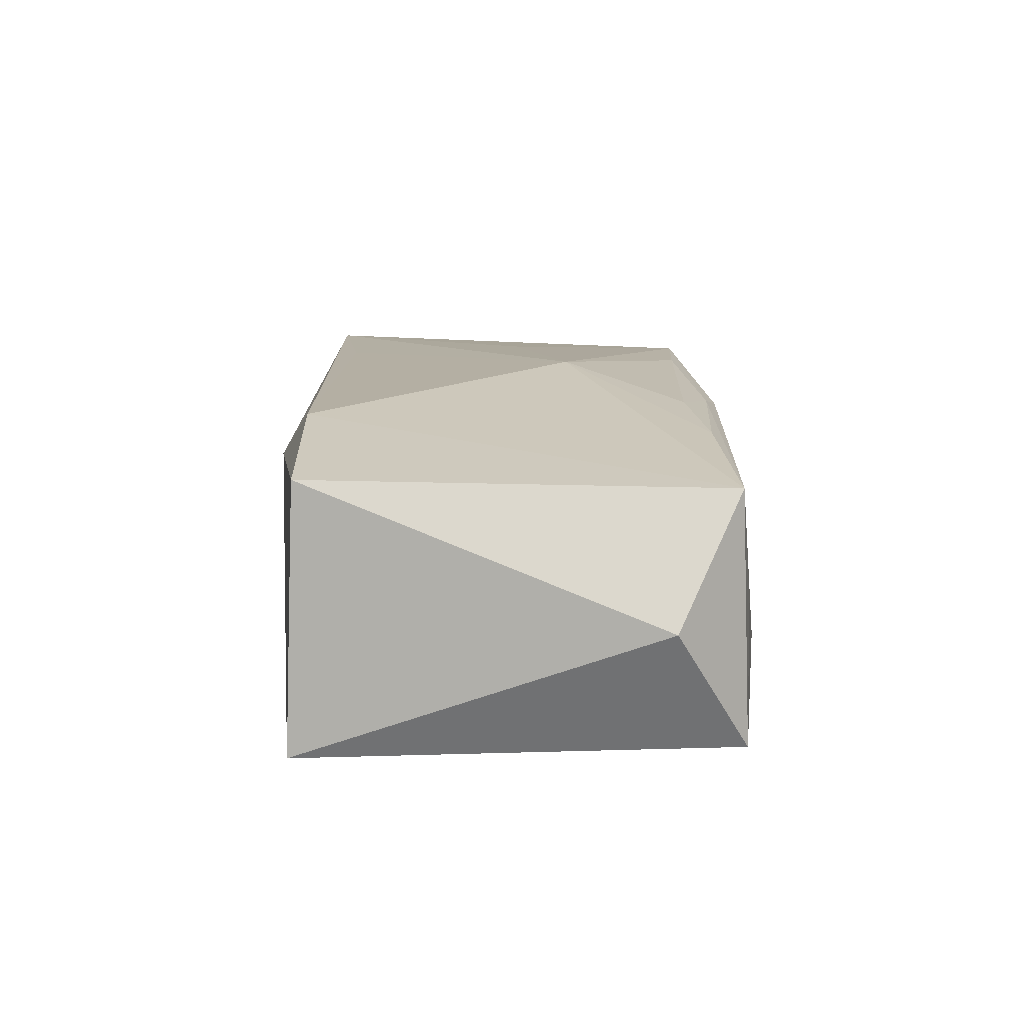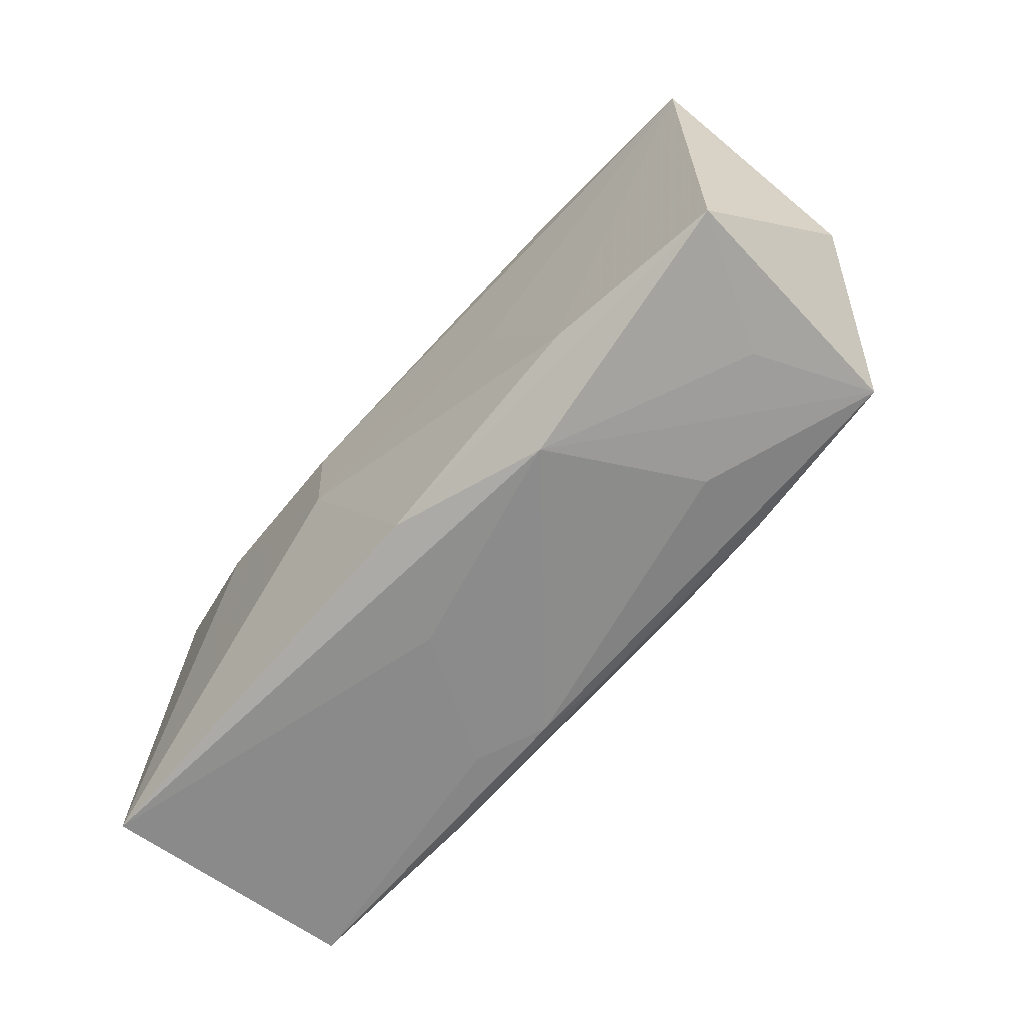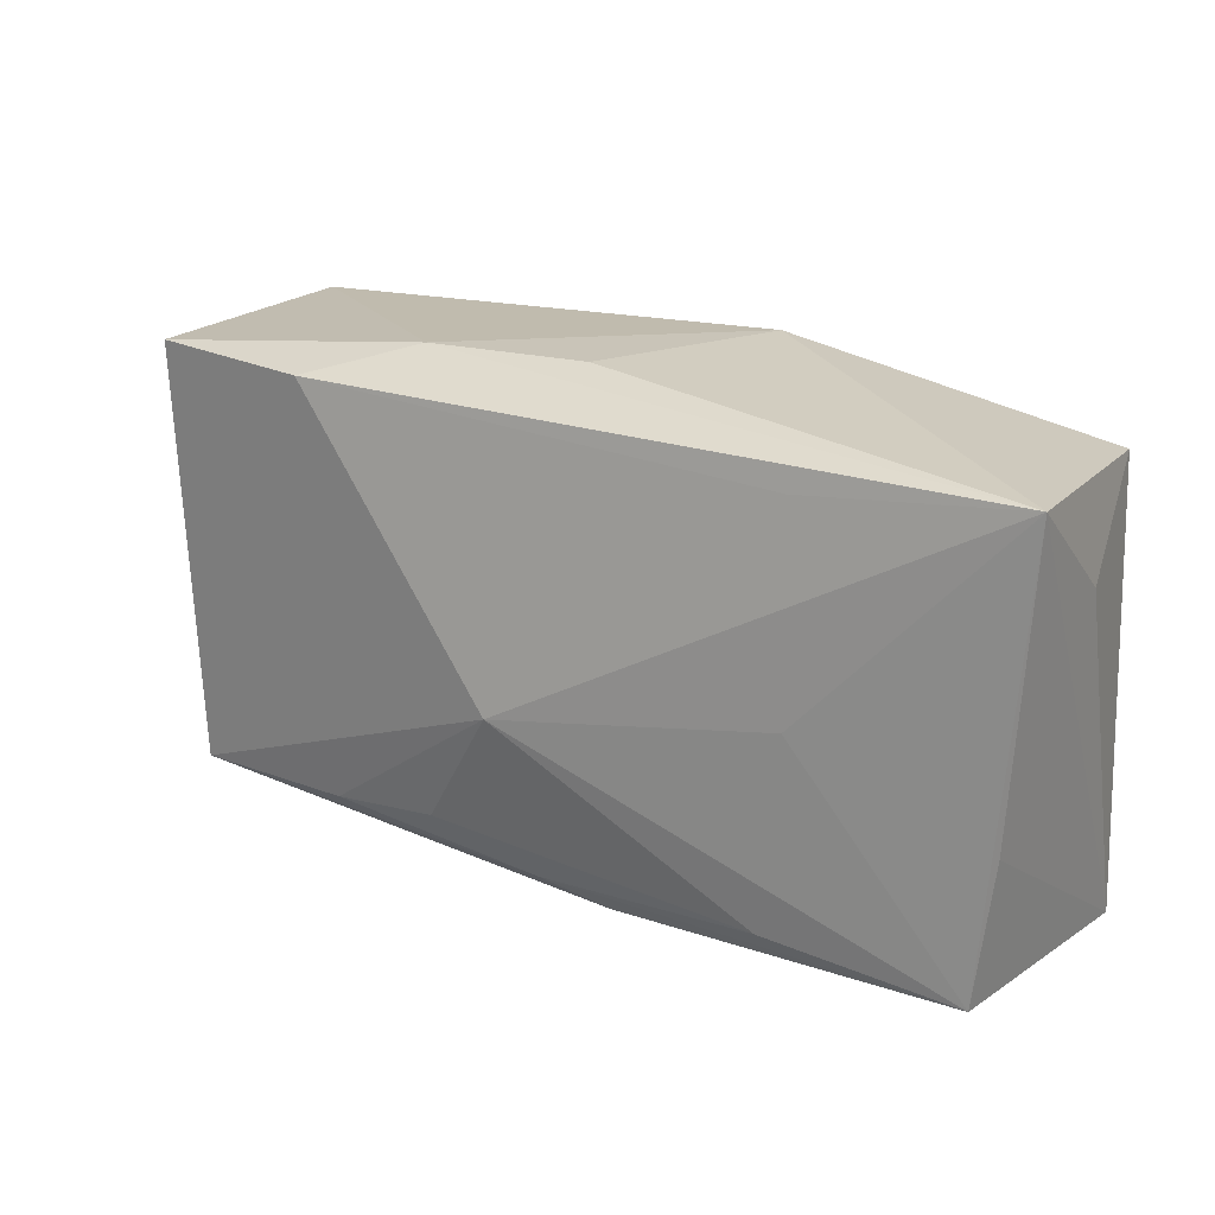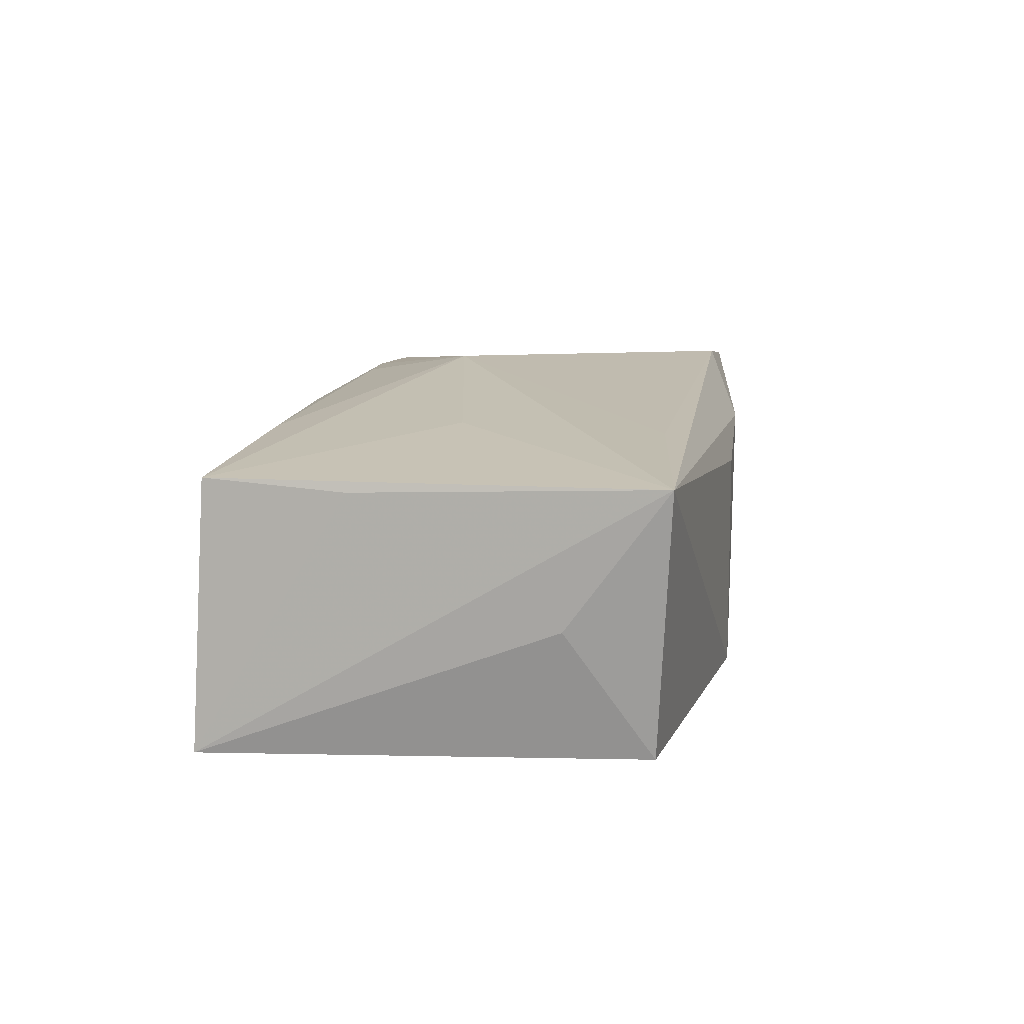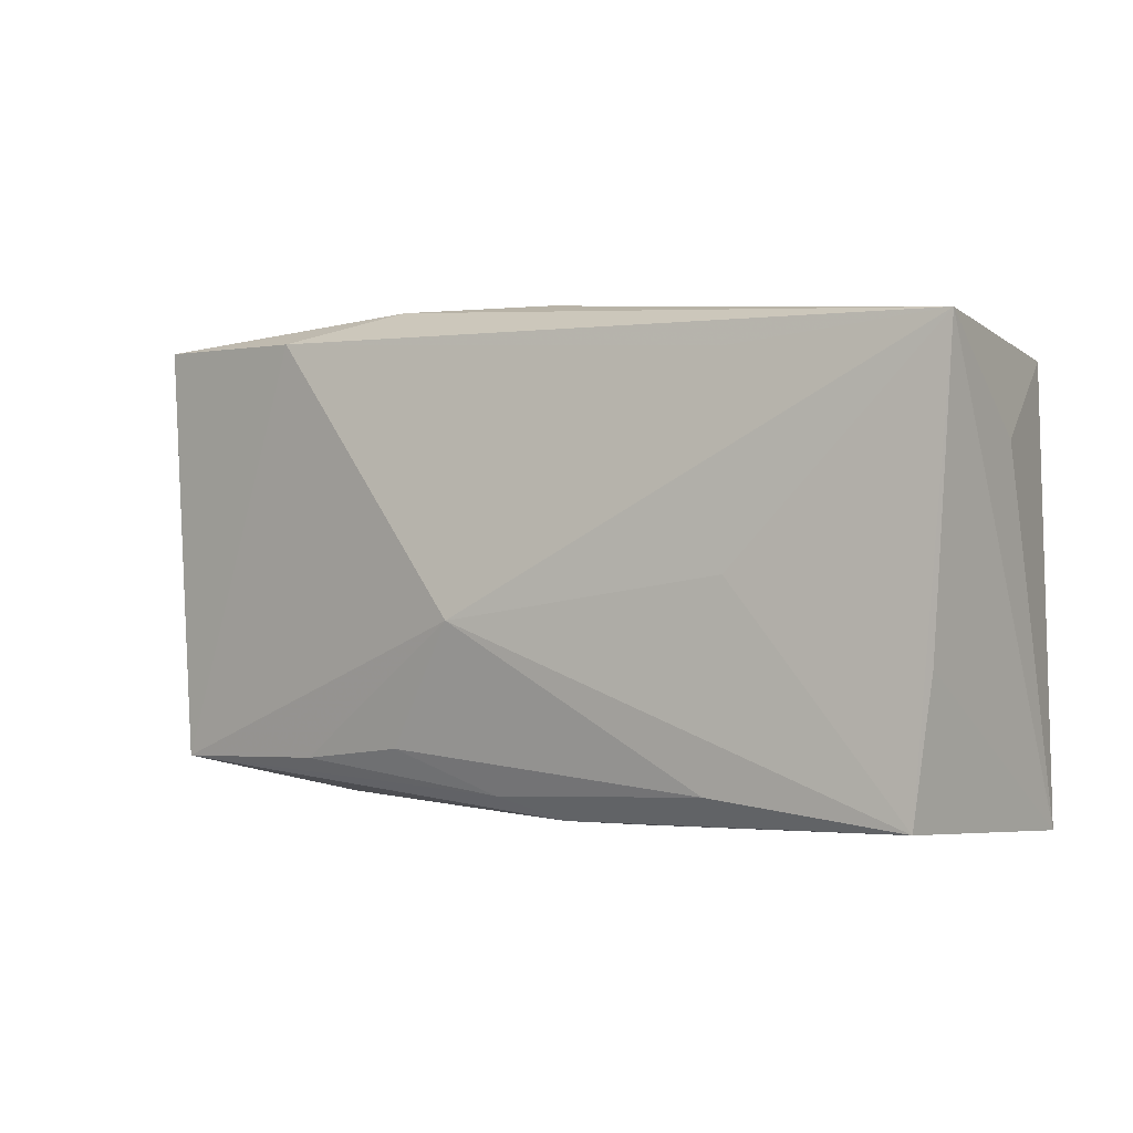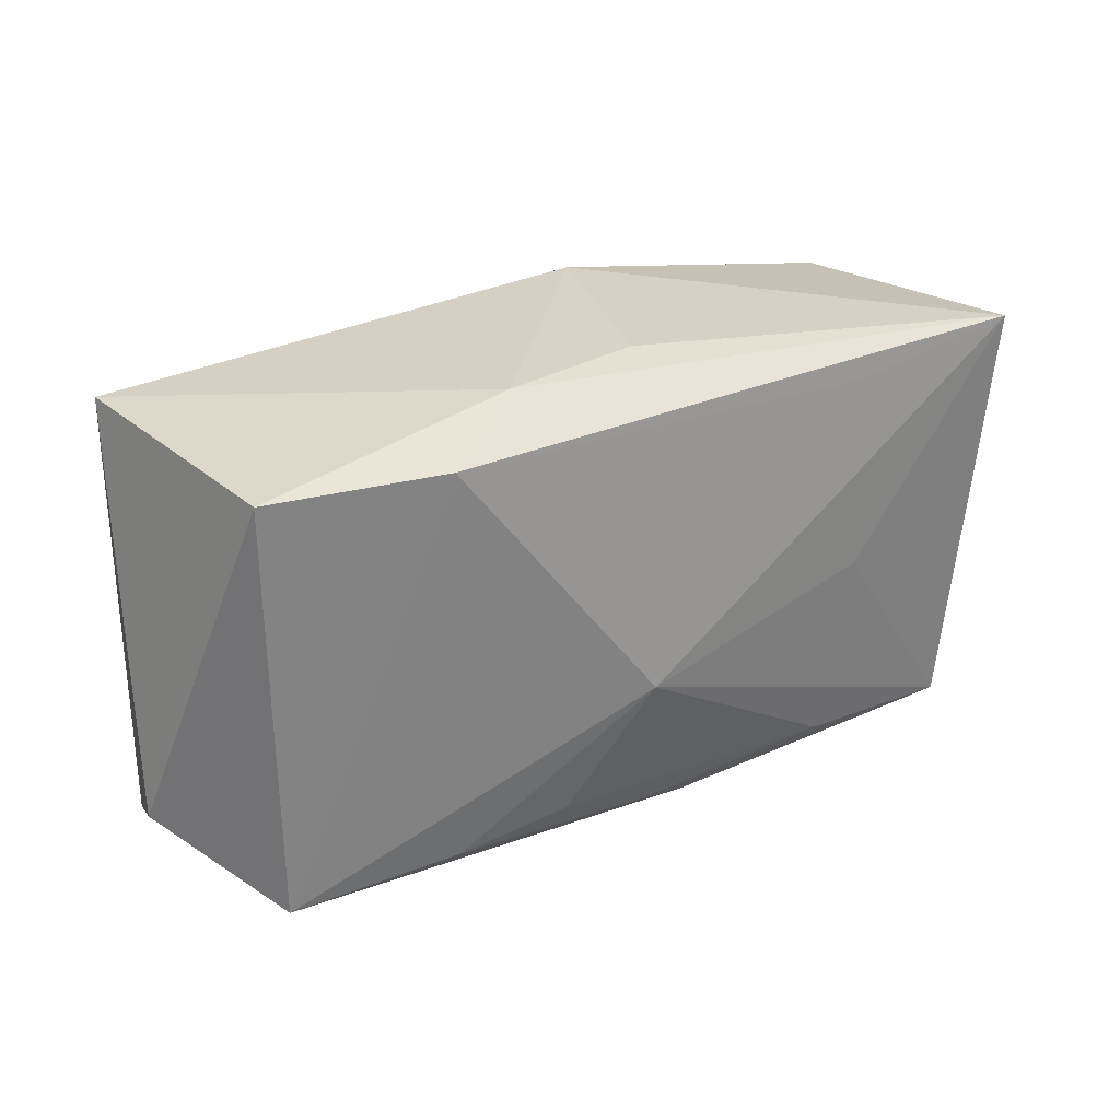
<metadata>
{"format":"obj","ext":"obj","renderer":"f3d","projection":"perspective","resolution":1024,"background":"white","views":[{"elev":8.9,"azim":-93.9,"up":"+Z"},{"elev":-65.1,"azim":-136.6,"up":"+Y"},{"elev":17.9,"azim":27.4,"up":"+Y"},{"elev":17.8,"azim":96.3,"up":"+Z"},{"elev":-3.2,"azim":29.0,"up":"+Y"},{"elev":27.5,"azim":-41.6,"up":"+Y"}]}
</metadata>
<code>
v 0.02428 0.007125 -0.01184
v -0.02077 -0.01607 0.01014
v 0.02134 0.01533 -0.01002
v 0.03393 -0.02059 0.0137
v 0.008517 0.02123 -0.009951
v 0.0382 0.008258 0.003522
v -0.02095 -0.01912 0.002802
v 0.01954 0.01523 0.01441
v -0.02198 0.01884 0.01215
v -0.02015 -0.01687 -0.01425
v 0.008615 -0.005452 -0.01445
v 0.0004411 0.02105 0.006745
v -0.001881 -0.01879 0.01107
v 0.01749 -0.01834 0.01357
v 0.009173 0.003812 -0.01449
v 0.03783 0.0165 0.01511
v -0.004138 -0.004891 0.01511
v 0.03709 0.01561 -0.007248
v -0.01299 0.02142 0.007676
v 0.004853 -0.02135 -0.003103
v -0.03691 0.0196 0.008585
v -2.925e-05 -0.02011 -0.01216
v 0.03546 -0.008862 0.01332
v -0.03557 -0.01616 0.00738
v 0.01038 -0.02086 0.008371
v -0.01243 -0.002926 -0.01439
v 0.03755 -0.02135 -0.008296
v 0.01982 -0.001831 0.01496
v -0.03077 -0.01765 -0.002507
v -0.041 -0.01016 -0.00327
v -0.01366 -0.02135 -0.00936
v 0.004032 -0.02064 0.01025
v -0.03594 0.02037 -0.01395
v -0.01845 0.01783 -0.01368
v -0.01097 -0.01515 0.01187
v -0.0358 -0.01679 -0.01377
f 30 36 24
f 24 21 30
f 30 21 33
f 33 36 30
f 33 34 15
f 31 27 20
f 20 27 4
f 36 33 10
f 4 27 23
f 23 16 4
f 27 16 23
f 9 24 17
f 21 24 9
f 17 4 28
f 28 16 17
f 4 16 28
f 29 36 31
f 31 24 29
f 29 24 36
f 19 33 21
f 21 9 19
f 19 9 16
f 34 33 5
f 33 19 5
f 15 34 5
f 22 11 27
f 22 10 11
f 22 27 31
f 31 36 22
f 36 10 22
f 26 33 15
f 26 10 33
f 15 11 26
f 11 10 26
f 6 16 27
f 17 16 8
f 8 9 17
f 16 9 8
f 7 24 31
f 31 32 7
f 7 32 24
f 25 20 4
f 4 32 25
f 31 20 25
f 25 32 31
f 17 24 2
f 2 35 17
f 14 4 17
f 17 35 14
f 18 5 16
f 16 6 18
f 18 6 27
f 12 19 16
f 16 5 12
f 12 5 19
f 35 2 13
f 13 14 35
f 24 32 13
f 13 2 24
f 13 32 4
f 4 14 13
f 1 18 27
f 1 11 15
f 27 11 1
f 5 18 3
f 18 1 3
f 15 5 3
f 3 1 15

</code>
